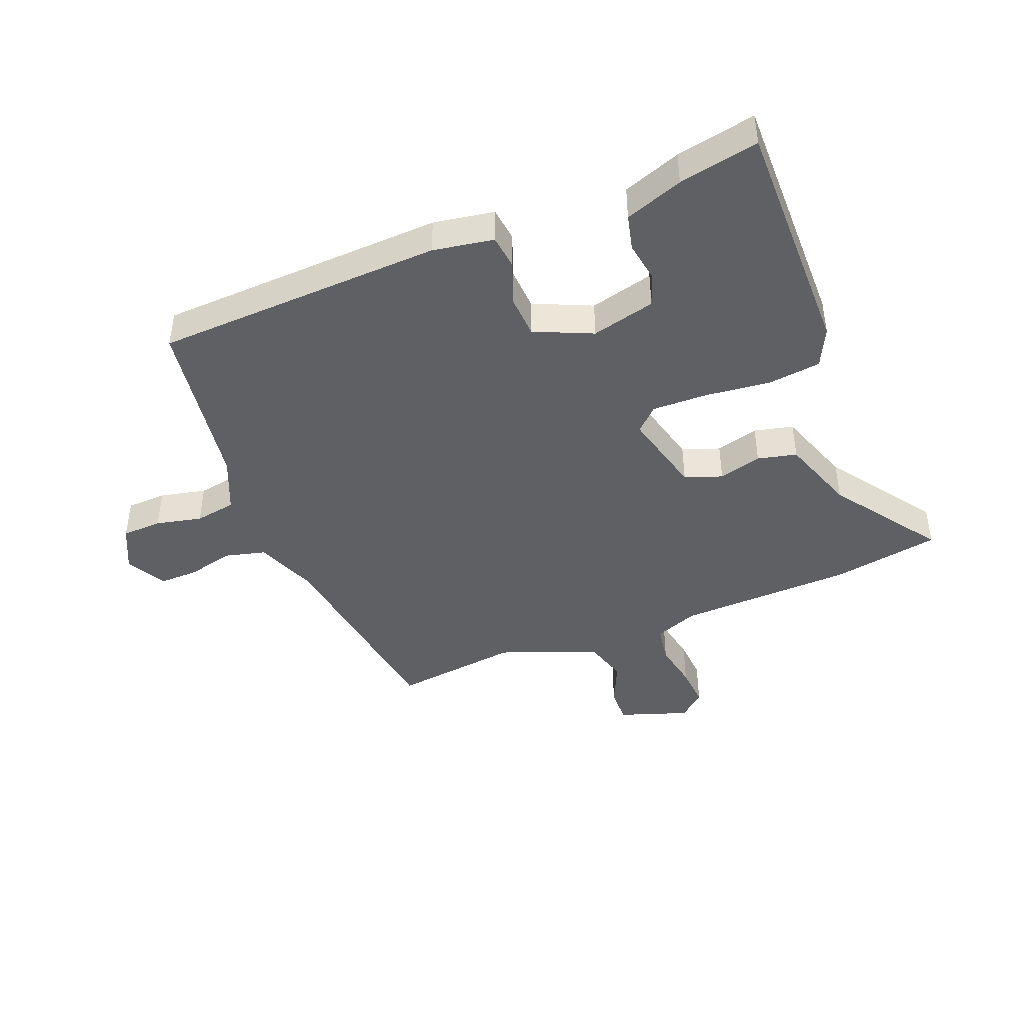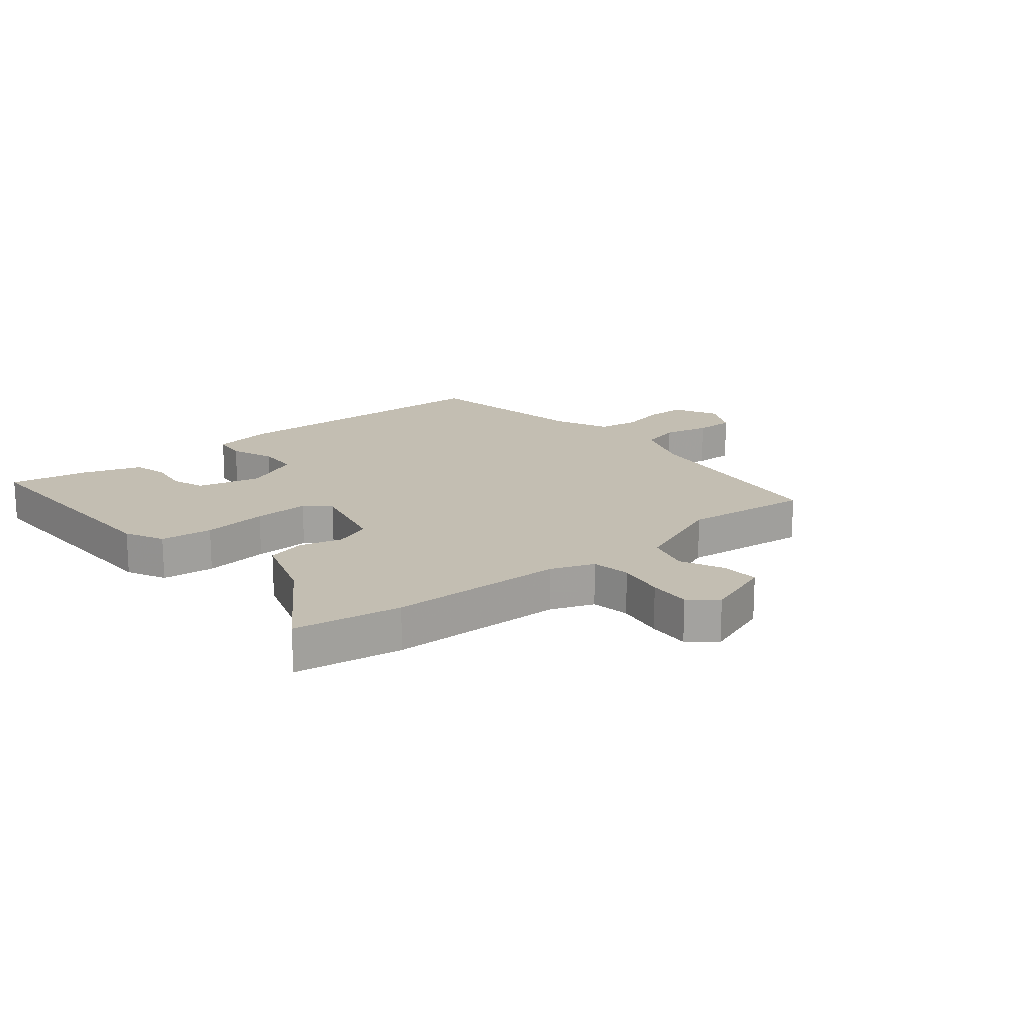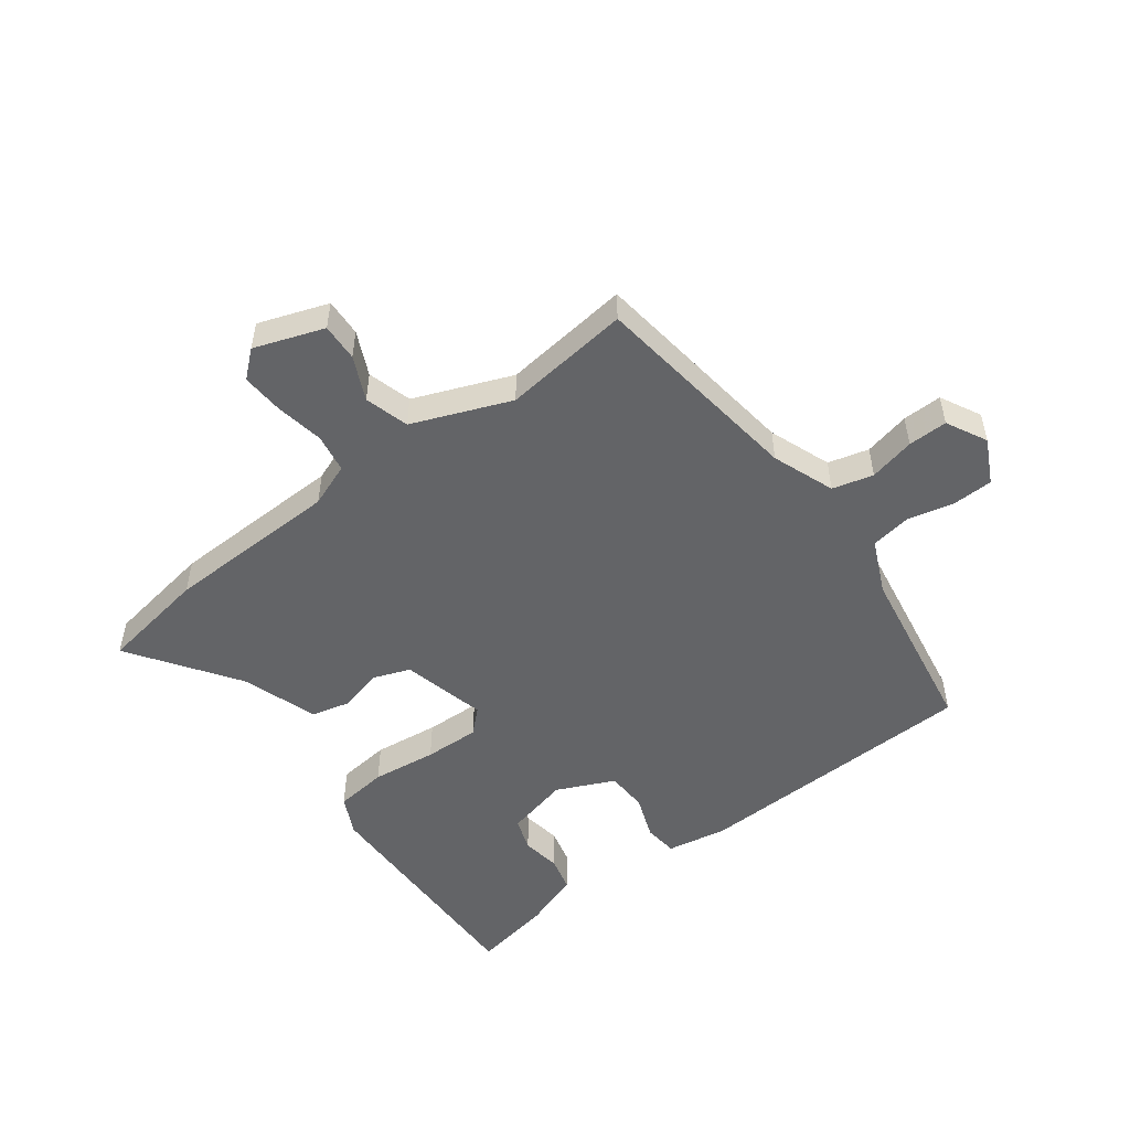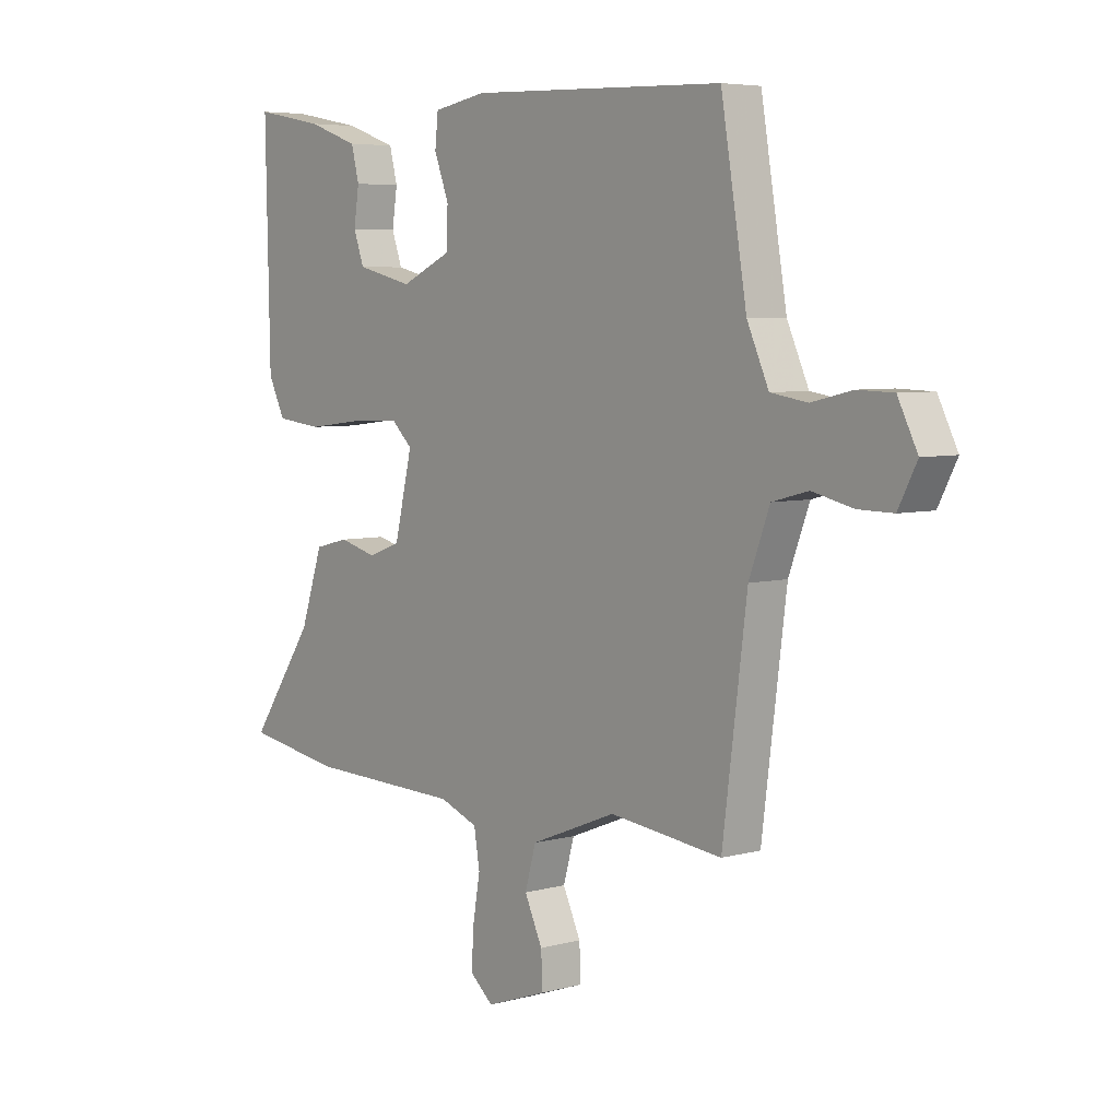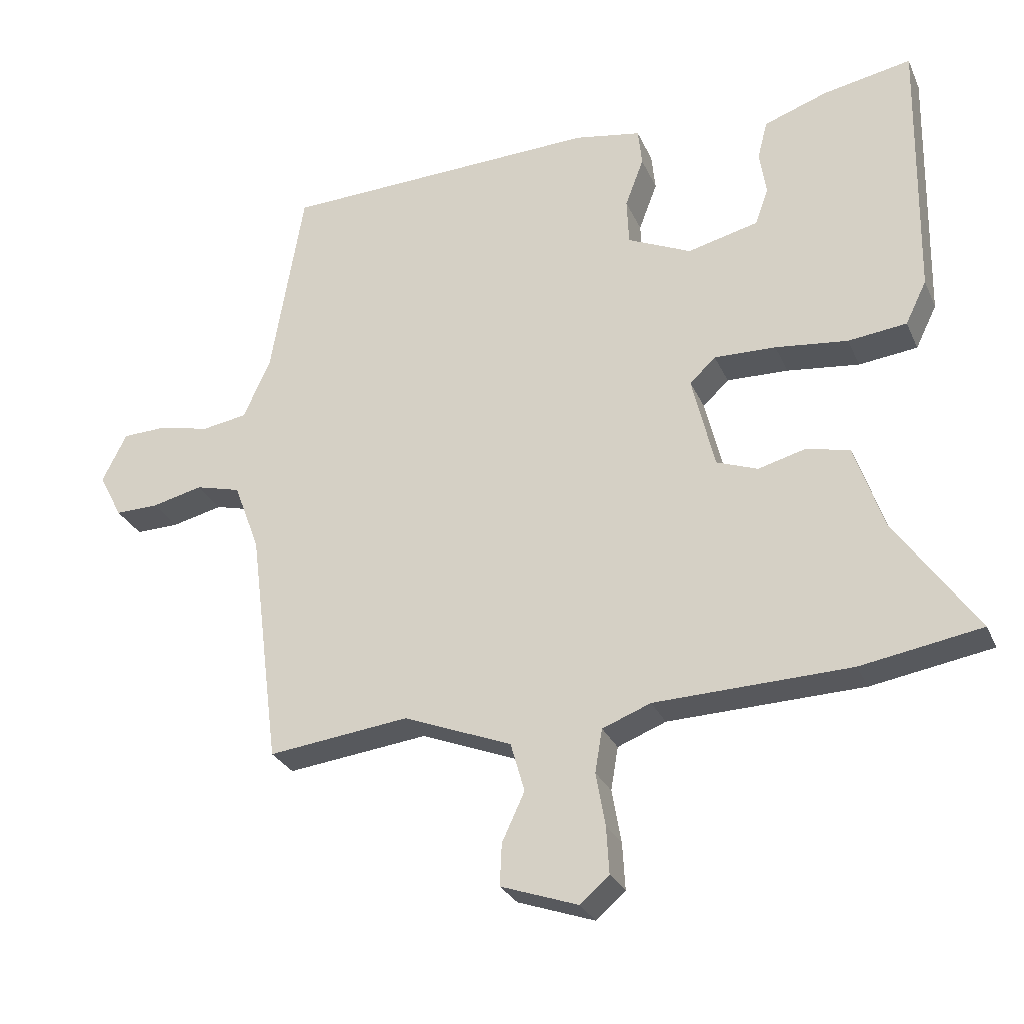
<metadata>
{"format":"obj","ext":"obj","renderer":"f3d","projection":"perspective","resolution":1024,"background":"white","views":[{"elev":-43.2,"azim":22.3,"up":"+Y"},{"elev":17.4,"azim":140.4,"up":"+Y"},{"elev":-51.2,"azim":-143.1,"up":"+Y"},{"elev":5.6,"azim":-129.9,"up":"+Z"},{"elev":-28.4,"azim":20.6,"up":"+Z"}]}
</metadata>
<code>
v 0.548 0.07 0.484
v 0.54 0.07 0.078
v 0.508 0.07 0.013
v 0.42 0.07 0.003
v 0.311 0.07 0.016
v 0.218 0.07 0.019
v 0.179 0.07 -0.018
v 0.213 0.07 -0.16
v 0.275 0.07 -0.183
v 0.347 0.07 -0.164
v 0.412 0.07 -0.18
v 0.455 0.07 -0.308
v 0.578 0.07 -0.487
v 0.397 0.07 -0.517
v 0.103 0.07 -0.525
v 0.03 0.07 -0.553
v 0.019 0.07 -0.618
v 0.033 0.07 -0.698
v 0.037 0.07 -0.769
v -0.007 0.07 -0.807
v -0.123 0.07 -0.766
v -0.12 0.07 -0.703
v -0.086 0.07 -0.63
v -0.107 0.07 -0.556
v -0.27 0.07 -0.491
v -0.483 0.07 -0.516
v -0.529 0.07 -0.158
v -0.568 0.07 -0.054
v -0.636 0.07 -0.036
v -0.713 0.07 -0.054
v -0.779 0.07 -0.055
v -0.814 0.07 0.013
v -0.777 0.07 0.087
v -0.71 0.07 0.089
v -0.633 0.07 0.071
v -0.564 0.07 0.082
v -0.523 0.07 0.173
v -0.474 0.07 0.465
v 0.008 0.07 0.481
v 0.109 0.07 0.463
v 0.115 0.07 0.406
v 0.087 0.07 0.332
v 0.09 0.07 0.262
v 0.186 0.07 0.218
v 0.293 0.07 0.244
v 0.313 0.07 0.3
v 0.303 0.07 0.366
v 0.318 0.07 0.425
v 0.415 0.07 0.459
v 0.548 0 0.484
v 0.54 0 0.078
v 0.508 0 0.013
v 0.42 0 0.003
v 0.311 0 0.016
v 0.218 0 0.019
v 0.179 0 -0.018
v 0.213 0 -0.16
v 0.275 0 -0.183
v 0.347 0 -0.164
v 0.412 0 -0.18
v 0.455 0 -0.308
v 0.578 0 -0.487
v 0.397 0 -0.517
v 0.103 0 -0.525
v 0.03 0 -0.553
v 0.019 0 -0.618
v 0.033 0 -0.698
v 0.037 0 -0.769
v -0.007 0 -0.807
v -0.123 0 -0.766
v -0.12 0 -0.703
v -0.086 0 -0.63
v -0.107 0 -0.556
v -0.27 0 -0.491
v -0.483 0 -0.516
v -0.529 0 -0.158
v -0.568 0 -0.054
v -0.636 0 -0.036
v -0.713 0 -0.054
v -0.779 0 -0.055
v -0.814 0 0.013
v -0.777 0 0.087
v -0.71 0 0.089
v -0.633 0 0.071
v -0.564 0 0.082
v -0.523 0 0.173
v -0.474 0 0.465
v 0.008 0 0.481
v 0.109 0 0.463
v 0.115 0 0.406
v 0.087 0 0.332
v 0.09 0 0.262
v 0.186 0 0.218
v 0.293 0 0.244
v 0.313 0 0.3
v 0.303 0 0.366
v 0.318 0 0.425
v 0.415 0 0.459
f 46 47 48 49
f 45 46 49 1
f 39 40 41 42
f 37 38 39 42
f 36 37 42 43
f 32 33 34 35
f 32 35 36
f 29 30 31 32
f 28 29 32 36
f 27 28 36 43
f 25 26 27 43
f 20 21 22 23
f 20 23 24
f 17 18 19 20
f 17 20 24
f 16 17 24
f 15 16 24 25
f 12 13 14 15
f 9 10 11 12
f 8 9 12 15
f 7 8 15 25
f 2 3 4 5
f 45 1 2 5
f 44 45 5 6
f 7 25 43 44
f 6 7 44
f 98 97 96 95
f 50 98 95 94
f 91 90 89 88
f 91 88 87 86
f 92 91 86 85
f 84 83 82 81
f 85 84 81
f 81 80 79 78
f 85 81 78 77
f 92 85 77 76
f 92 76 75 74
f 72 71 70 69
f 73 72 69
f 69 68 67 66
f 73 69 66
f 73 66 65
f 74 73 65 64
f 64 63 62 61
f 61 60 59 58
f 64 61 58 57
f 74 64 57 56
f 54 53 52 51
f 54 51 50 94
f 55 54 94 93
f 93 92 74 56
f 93 56 55
f 1 50 51 2
f 2 51 52 3
f 3 52 53 4
f 4 53 54 5
f 5 54 55 6
f 6 55 56 7
f 7 56 57 8
f 8 57 58 9
f 9 58 59 10
f 10 59 60 11
f 11 60 61 12
f 12 61 62 13
f 13 62 63 14
f 14 63 64 15
f 15 64 65 16
f 16 65 66 17
f 17 66 67 18
f 18 67 68 19
f 19 68 69 20
f 20 69 70 21
f 21 70 71 22
f 22 71 72 23
f 23 72 73 24
f 24 73 74 25
f 25 74 75 26
f 26 75 76 27
f 27 76 77 28
f 28 77 78 29
f 29 78 79 30
f 30 79 80 31
f 31 80 81 32
f 32 81 82 33
f 33 82 83 34
f 34 83 84 35
f 35 84 85 36
f 36 85 86 37
f 37 86 87 38
f 38 87 88 39
f 39 88 89 40
f 40 89 90 41
f 41 90 91 42
f 42 91 92 43
f 43 92 93 44
f 44 93 94 45
f 45 94 95 46
f 46 95 96 47
f 47 96 97 48
f 48 97 98 49
f 49 98 50 1

</code>
